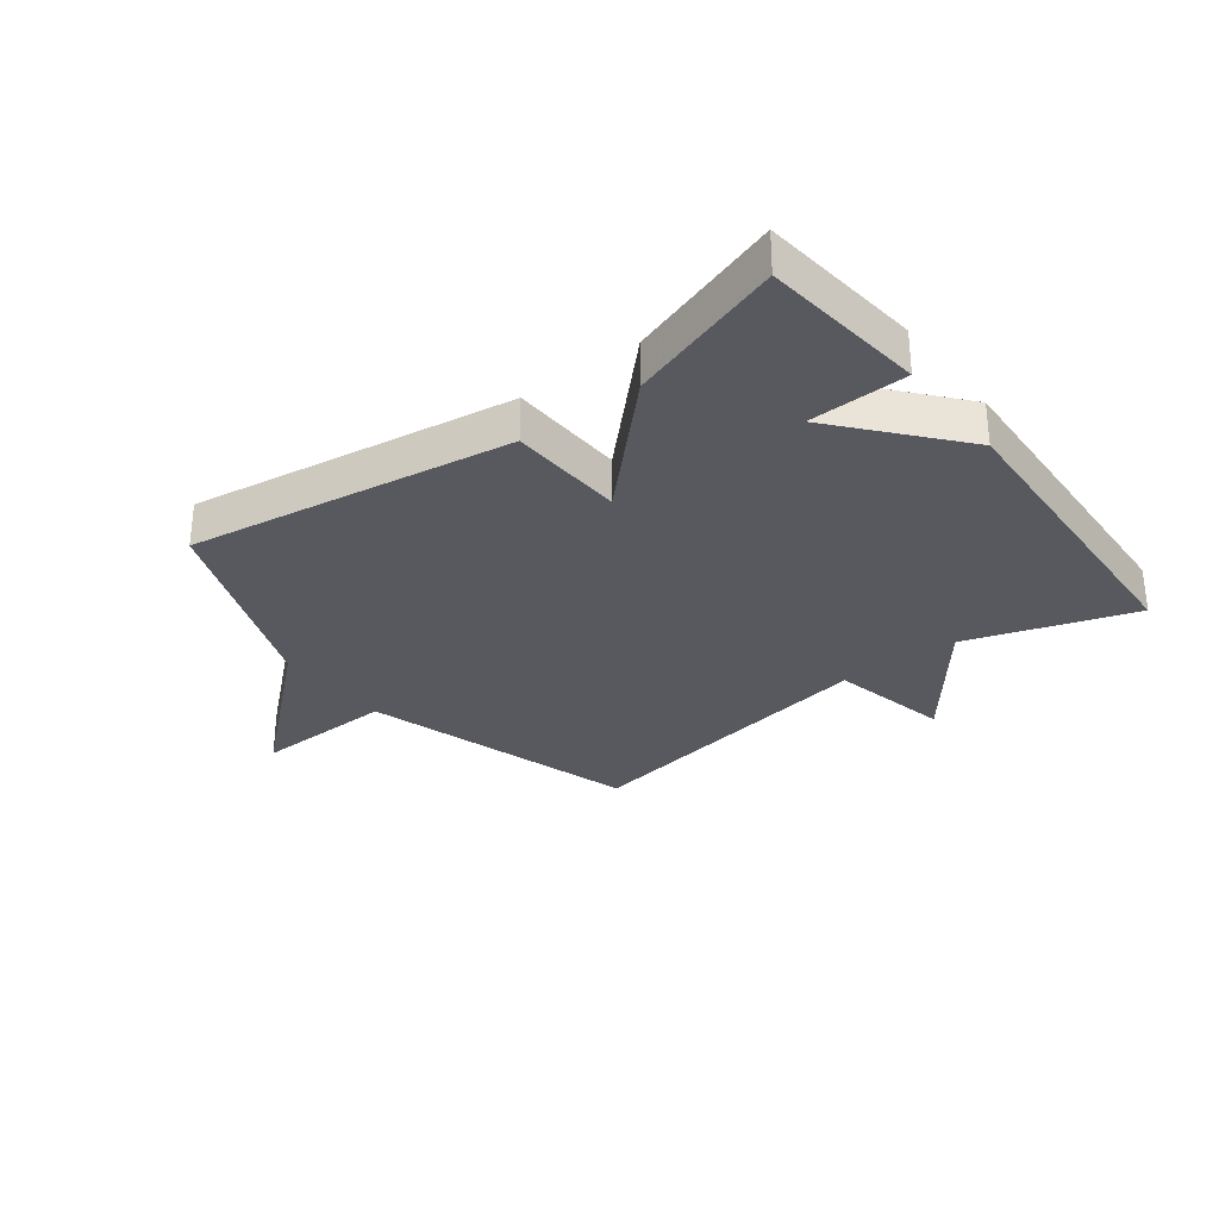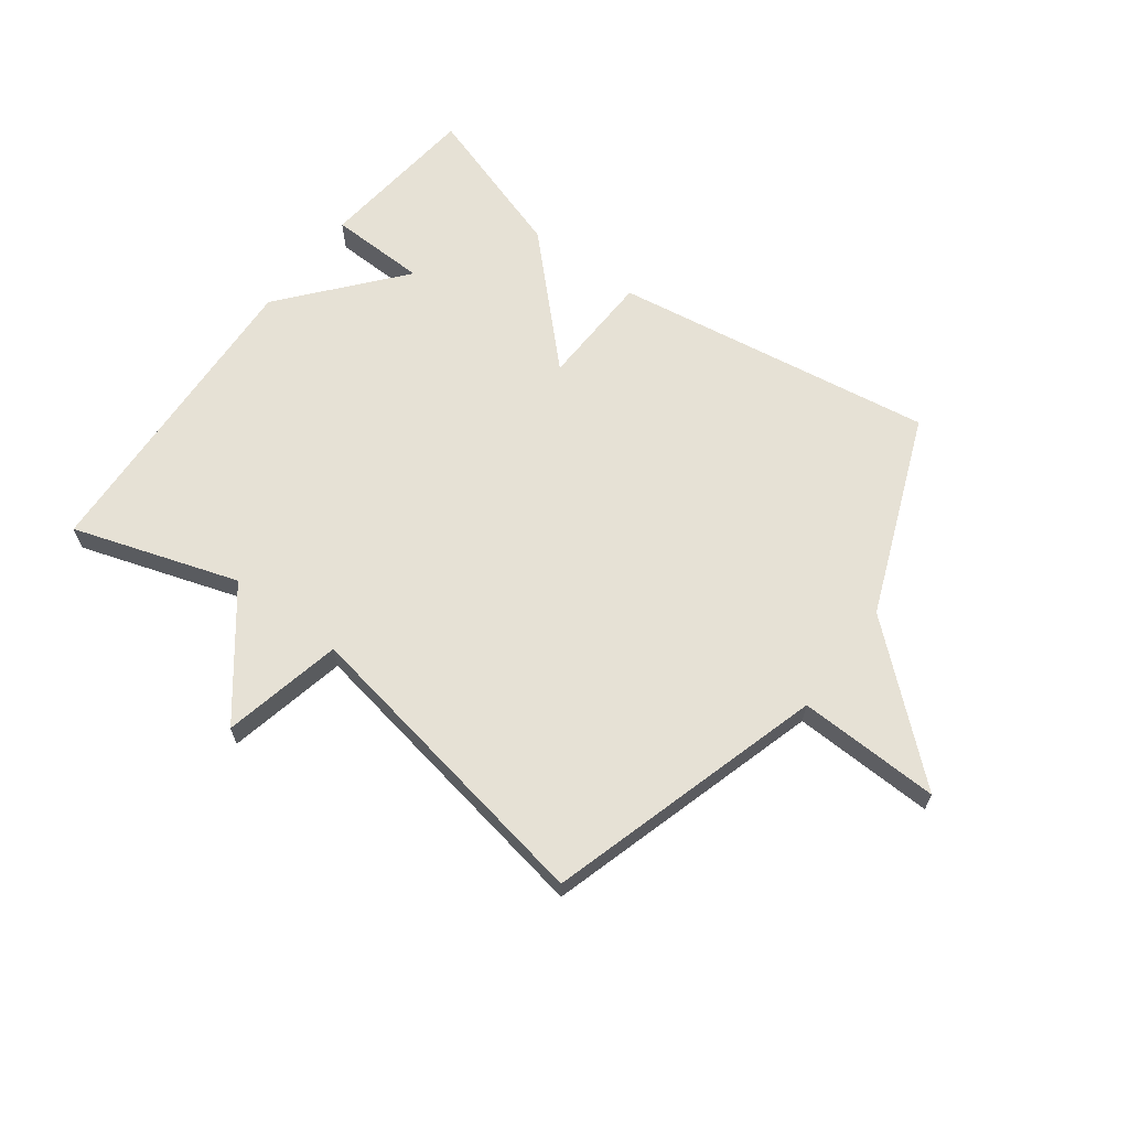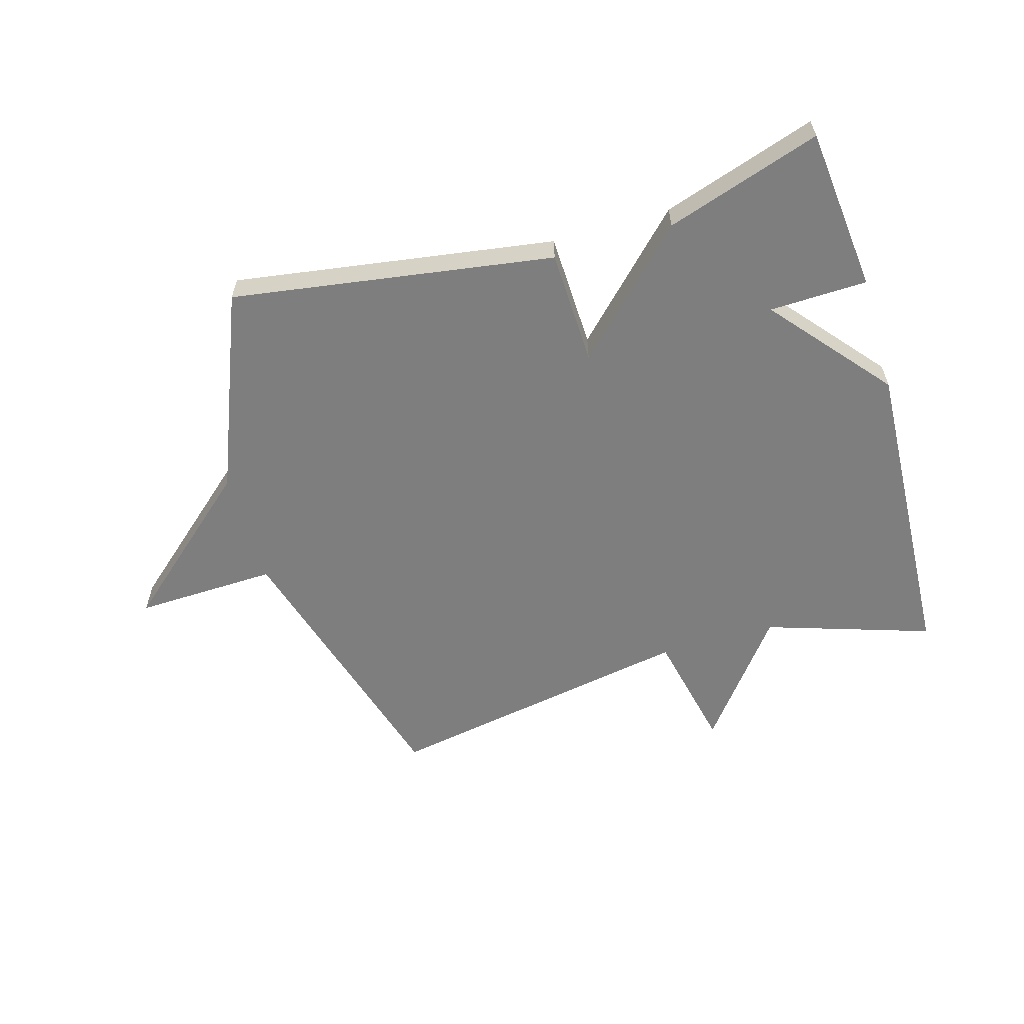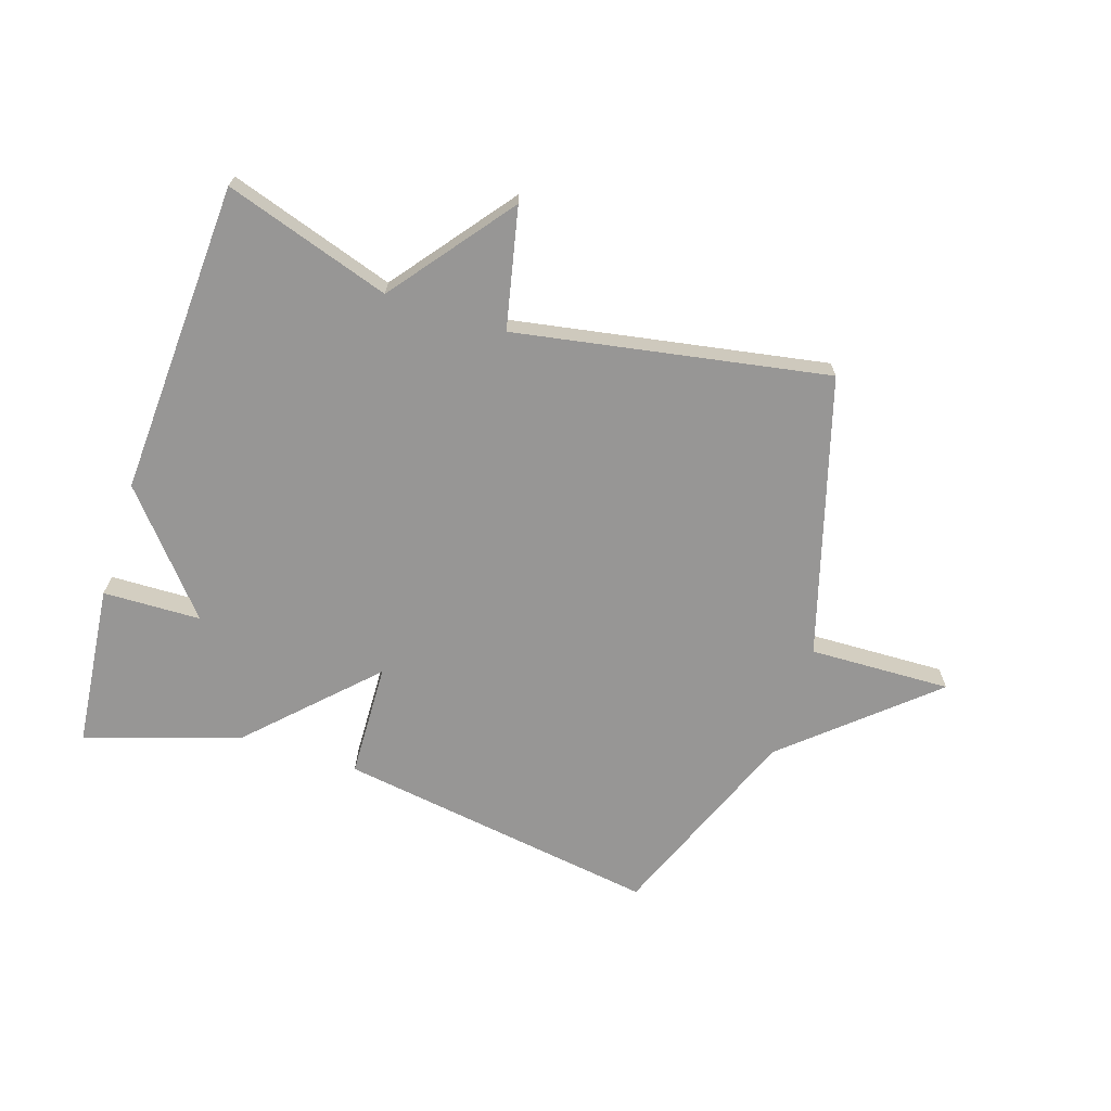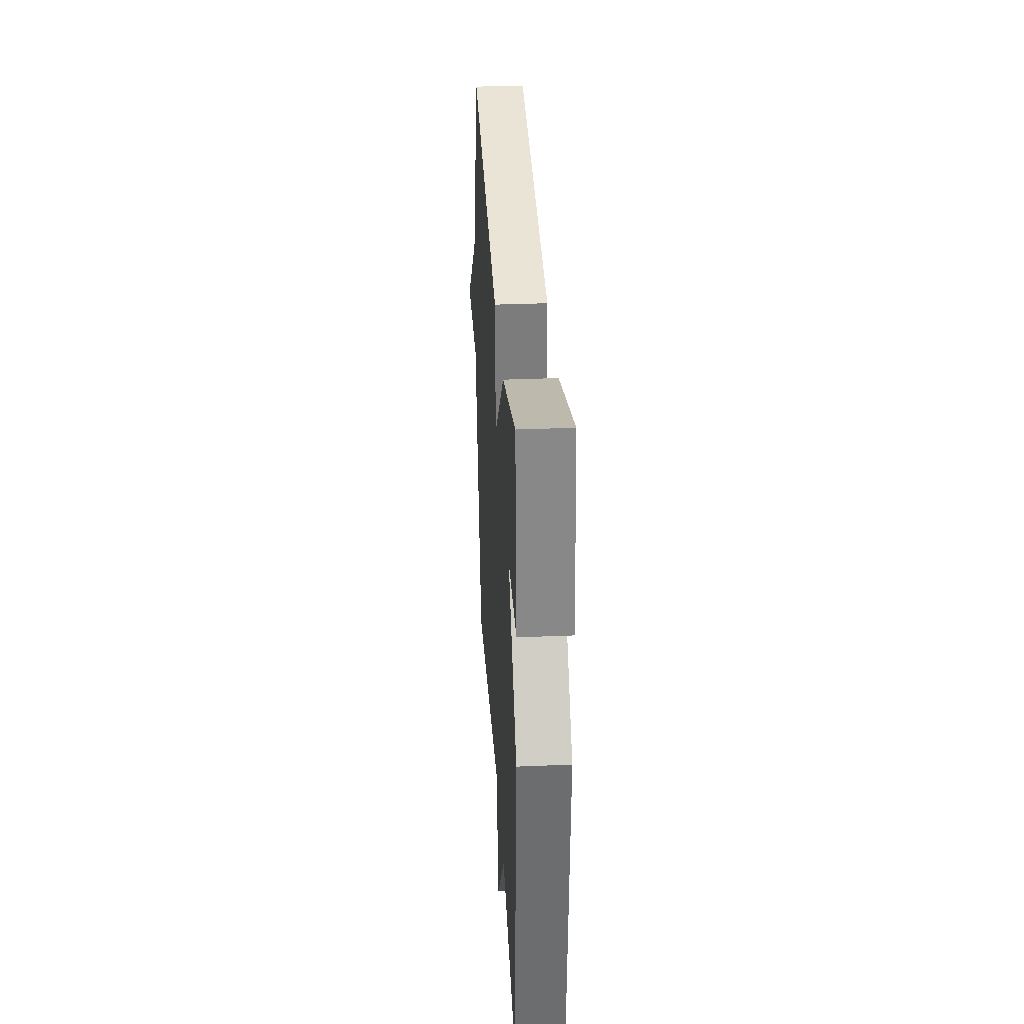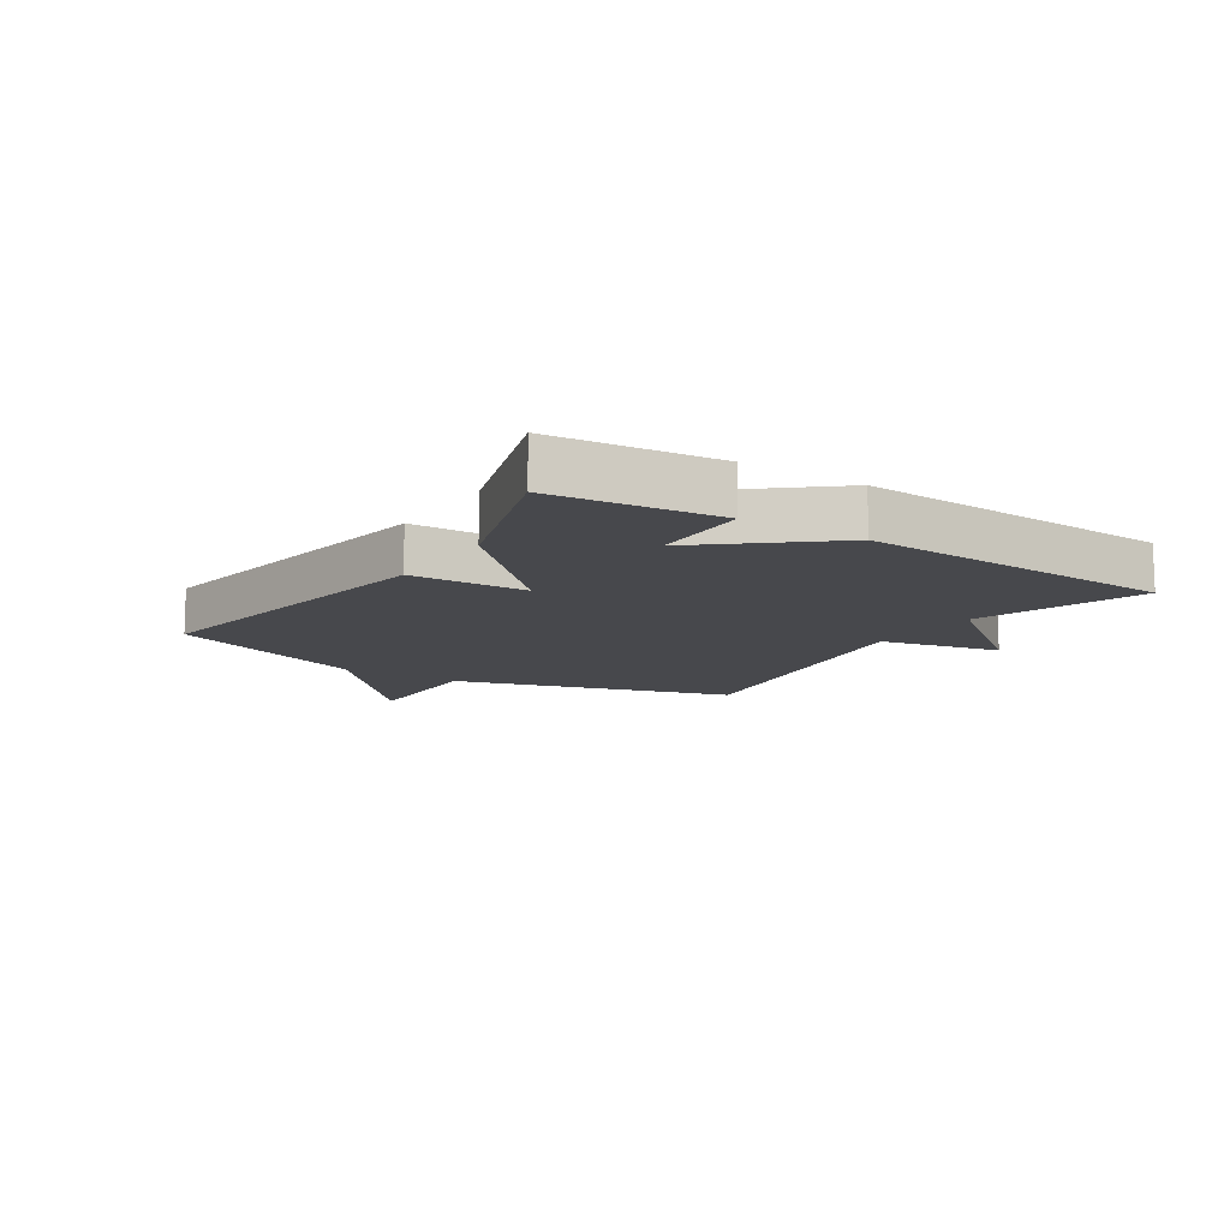
<metadata>
{"format":"obj","ext":"obj","renderer":"f3d","projection":"perspective","resolution":1024,"background":"white","views":[{"elev":-30.3,"azim":37.6,"up":"+Y"},{"elev":64.7,"azim":-143.1,"up":"+Y"},{"elev":-59.4,"azim":16.4,"up":"+Y"},{"elev":-67.9,"azim":162.2,"up":"+Y"},{"elev":33.3,"azim":86.7,"up":"+Z"},{"elev":-11.6,"azim":57.0,"up":"+Y"}]}
</metadata>
<code>
v -0.5 0.07 0.5
v 0.04 0.07 0.416
v 0.046 0.07 0.223
v 0.24 0.07 0.416
v 0.5 0.07 0.5
v 0.528 0.07 0.226
v 0.364 0.07 0.222
v 0.528 0.07 0.026
v 0.5 0.07 -0.5
v 0.223 0.07 -0.409
v 0.066 0.07 -0.61
v 0.023 0.07 -0.409
v -0.5 0.07 -0.5
v -0.635 0.07 -0.035
v -0.873 0.07 -0.042
v -0.635 0.07 0.165
v -0.5 0 0.5
v 0.04 0 0.416
v 0.046 0 0.223
v 0.24 0 0.416
v 0.5 0 0.5
v 0.528 0 0.226
v 0.364 0 0.222
v 0.528 0 0.026
v 0.5 0 -0.5
v 0.223 0 -0.409
v 0.066 0 -0.61
v 0.023 0 -0.409
v -0.5 0 -0.5
v -0.635 0 -0.035
v -0.873 0 -0.042
v -0.635 0 0.165
f 14 15 16
f 1 2 3
f 16 1 3
f 14 16 3
f 13 14 3
f 12 13 3
f 12 3 4
f 11 12 4
f 10 11 4
f 7 8 9 10
f 7 10 4
f 4 5 6 7
f 32 31 30
f 19 18 17
f 19 17 32
f 19 32 30
f 19 30 29
f 19 29 28
f 20 19 28
f 20 28 27
f 20 27 26
f 26 25 24 23
f 20 26 23
f 23 22 21 20
f 1 17 18 2
f 2 18 19 3
f 3 19 20 4
f 4 20 21 5
f 5 21 22 6
f 6 22 23 7
f 7 23 24 8
f 8 24 25 9
f 9 25 26 10
f 10 26 27 11
f 11 27 28 12
f 12 28 29 13
f 13 29 30 14
f 14 30 31 15
f 15 31 32 16
f 16 32 17 1

</code>
